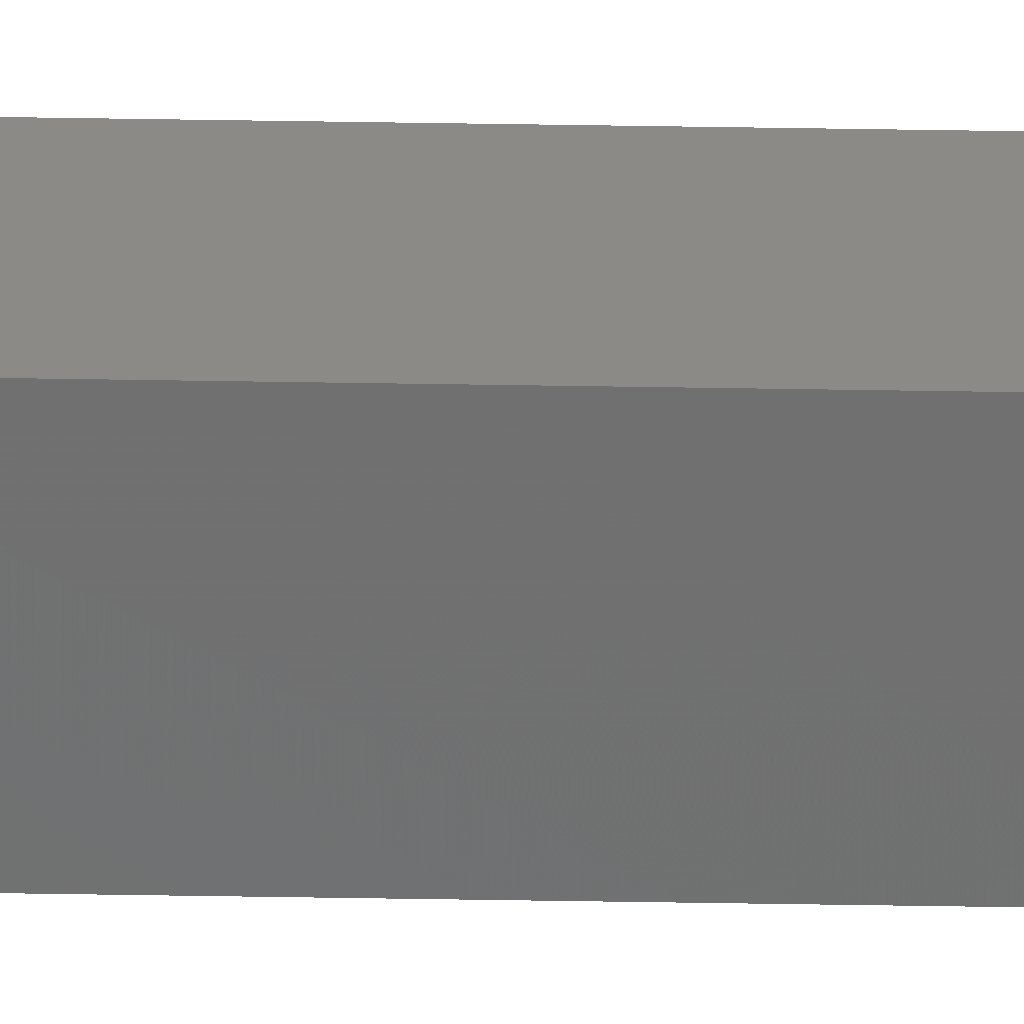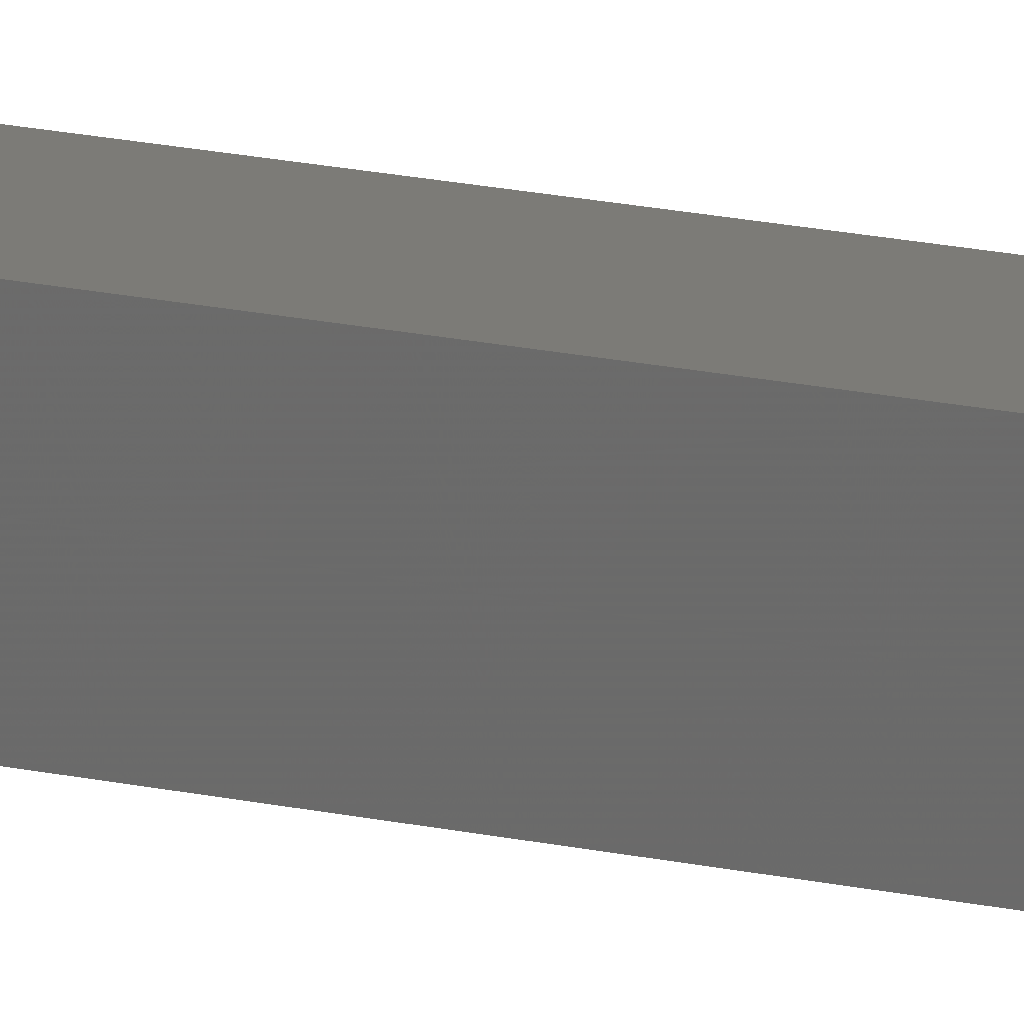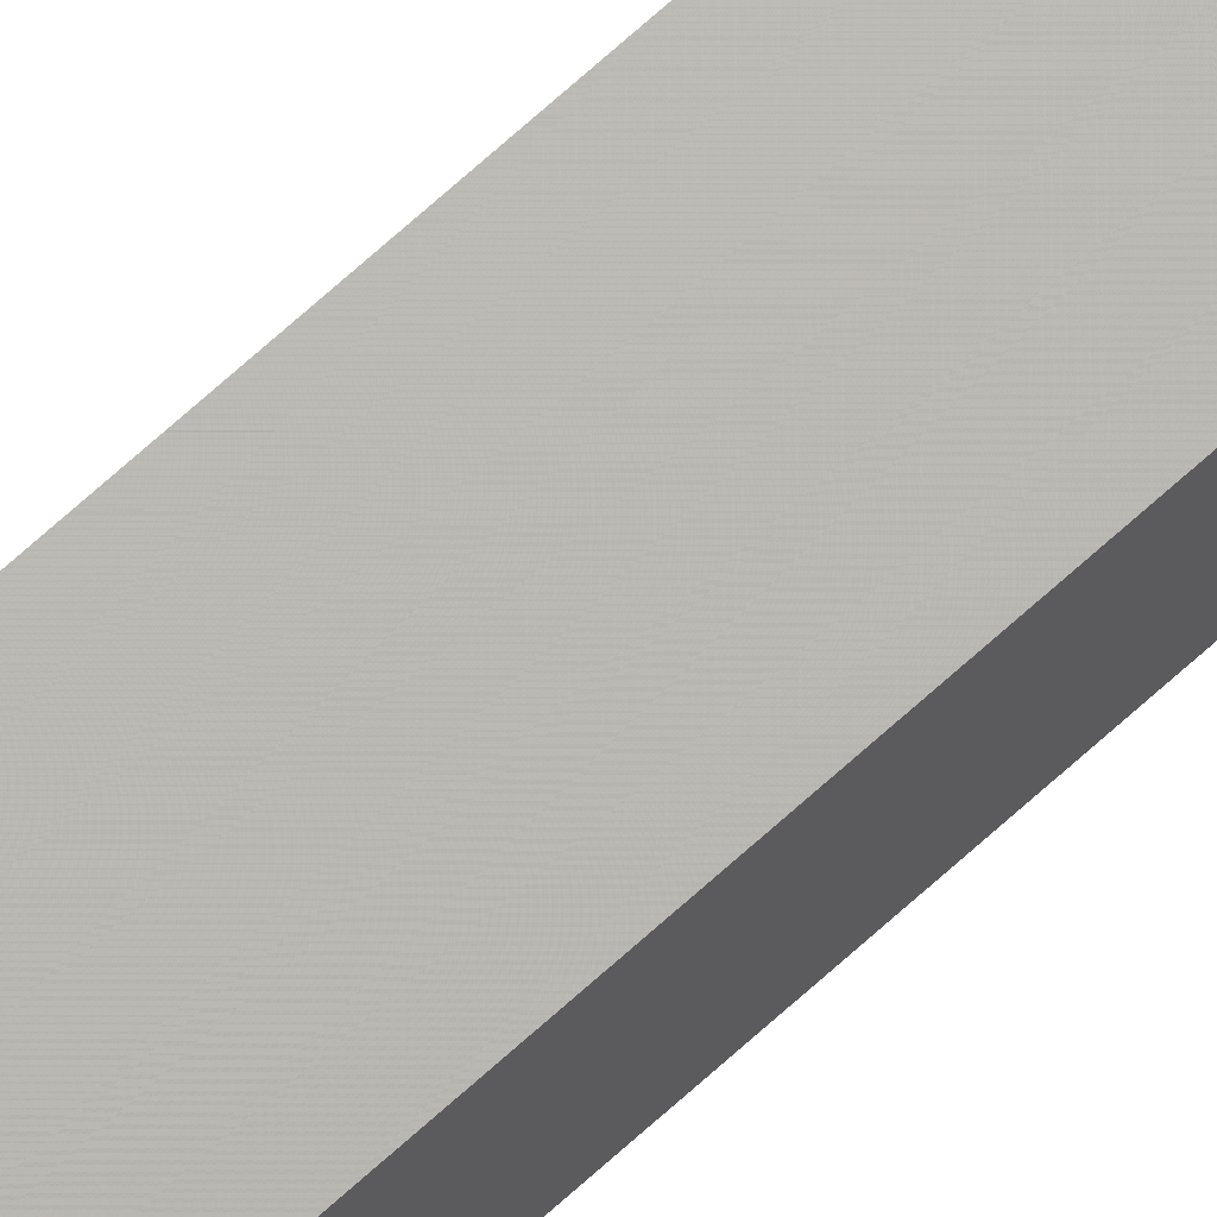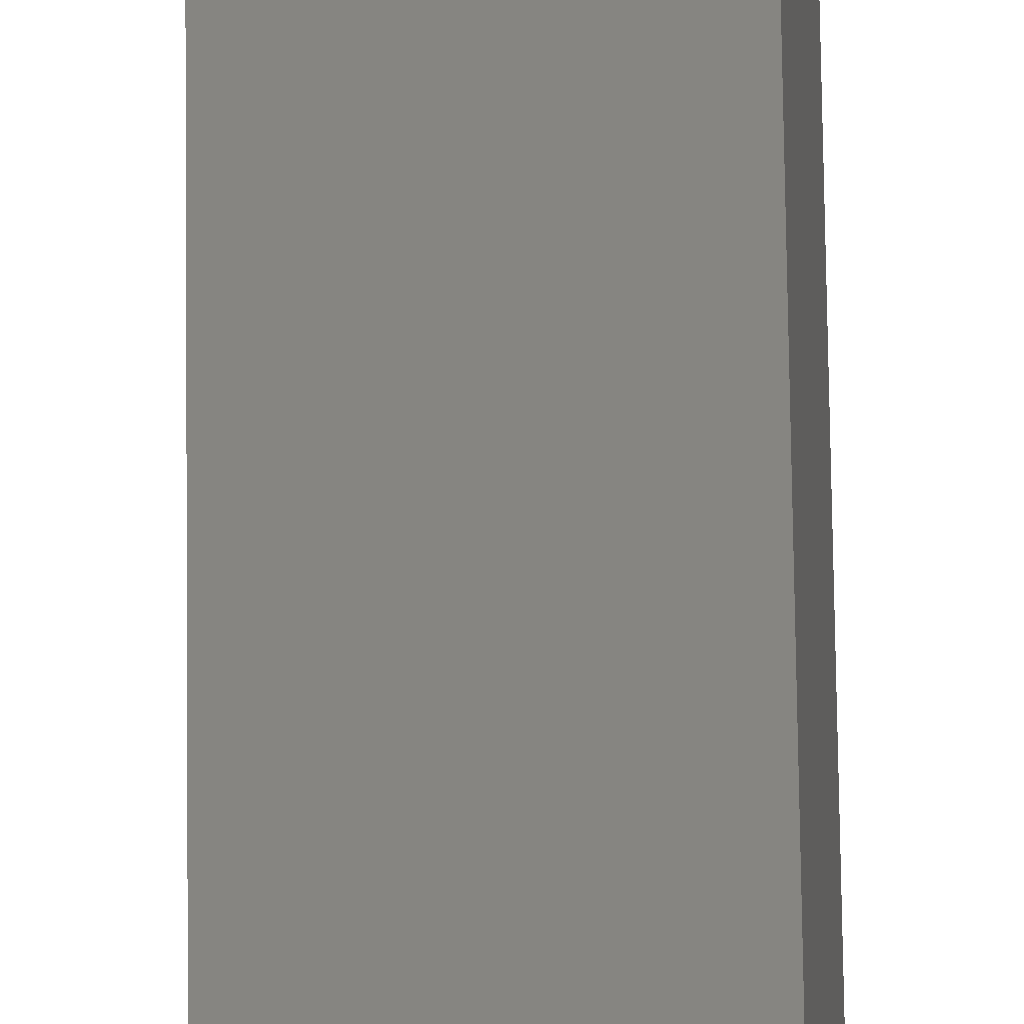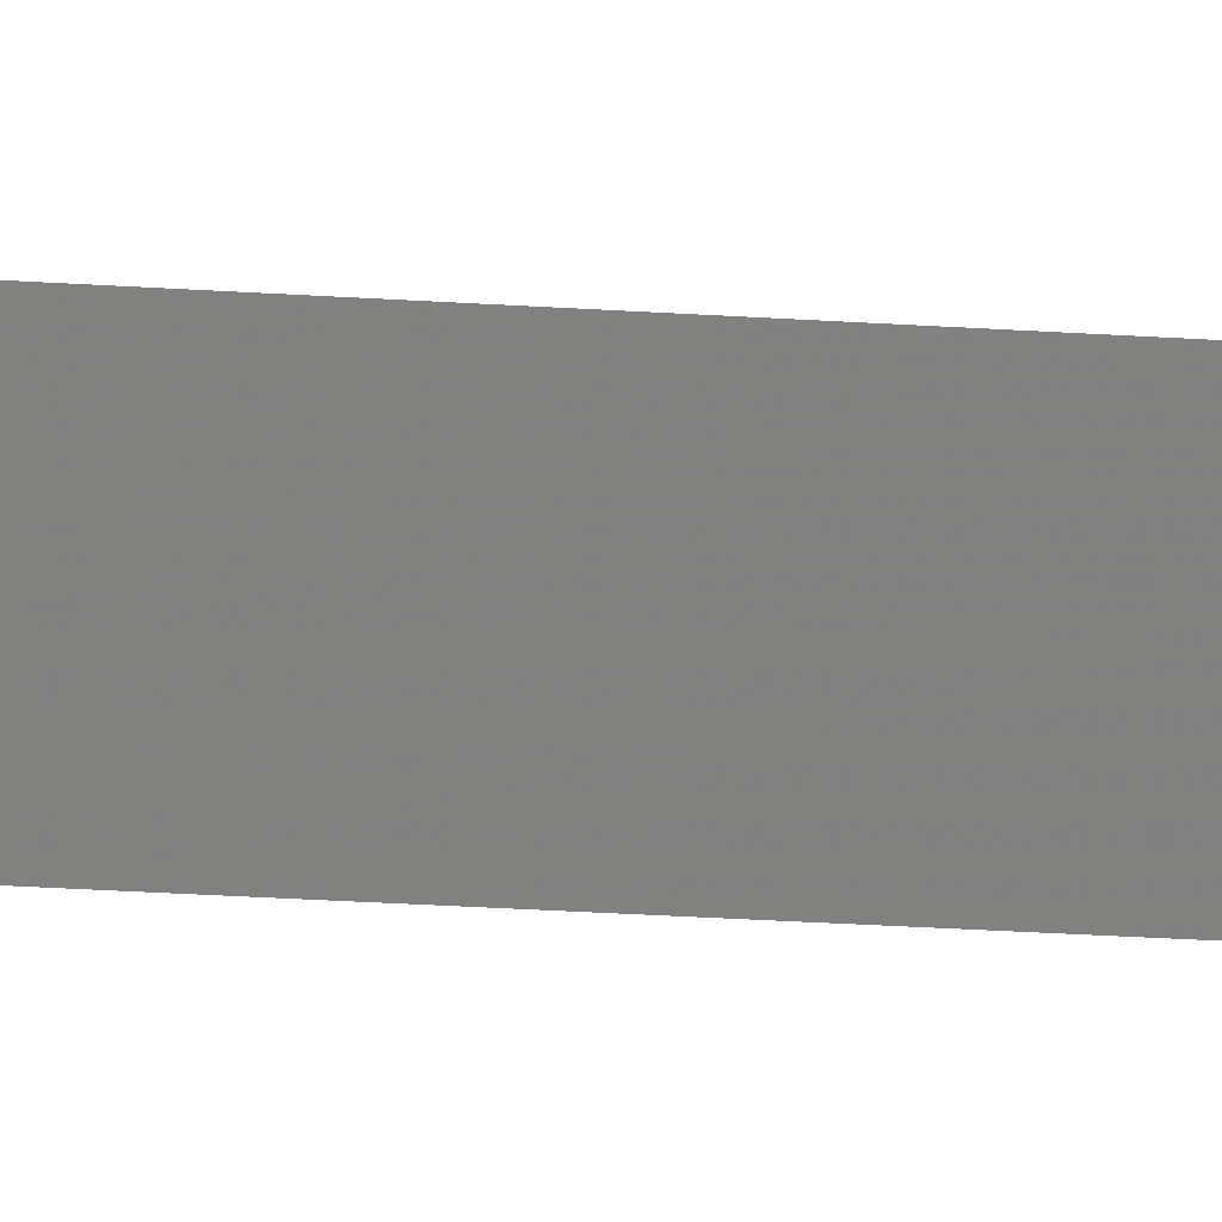
<metadata>
{"format":"stl","ext":"stl","renderer":"f3d","projection":"perspective","resolution":1024,"background":"white","views":[{"elev":-52.7,"azim":-91.0,"up":"+Y"},{"elev":5.4,"azim":145.1,"up":"+Y"},{"elev":62.8,"azim":46.2,"up":"+Y"},{"elev":22.7,"azim":179.7,"up":"+Y"},{"elev":-5.1,"azim":62.0,"up":"+Y"}]}
</metadata>
<code>
# stl→obj: 16 verts, 28 faces
v 9.787 3.83 74.74
v 9.787 3.83 78.31
v 9.807 3.828 78.31
v 9.807 3.828 74.74
v 9.827 3.826 74.74
v 9.827 3.826 78.31
v 9.847 3.824 74.74
v 9.847 3.824 78.31
v 9.842 3.774 74.74
v 9.842 3.774 78.31
v 9.782 3.781 78.31
v 9.782 3.781 74.74
v 9.802 3.778 78.31
v 9.802 3.778 74.74
v 9.822 3.776 74.74
v 9.822 3.776 78.31
f 1 2 3
f 4 1 3
f 5 3 6
f 5 4 3
f 7 6 8
f 7 5 6
f 9 7 8
f 9 8 10
f 11 12 13
f 12 14 13
f 13 15 16
f 14 15 13
f 16 9 10
f 15 9 16
f 12 11 2
f 1 12 2
f 15 7 9
f 15 5 7
f 14 4 15
f 15 4 5
f 12 1 14
f 14 1 4
f 8 16 10
f 6 13 16
f 6 16 8
f 3 13 6
f 2 11 13
f 2 13 3

</code>
